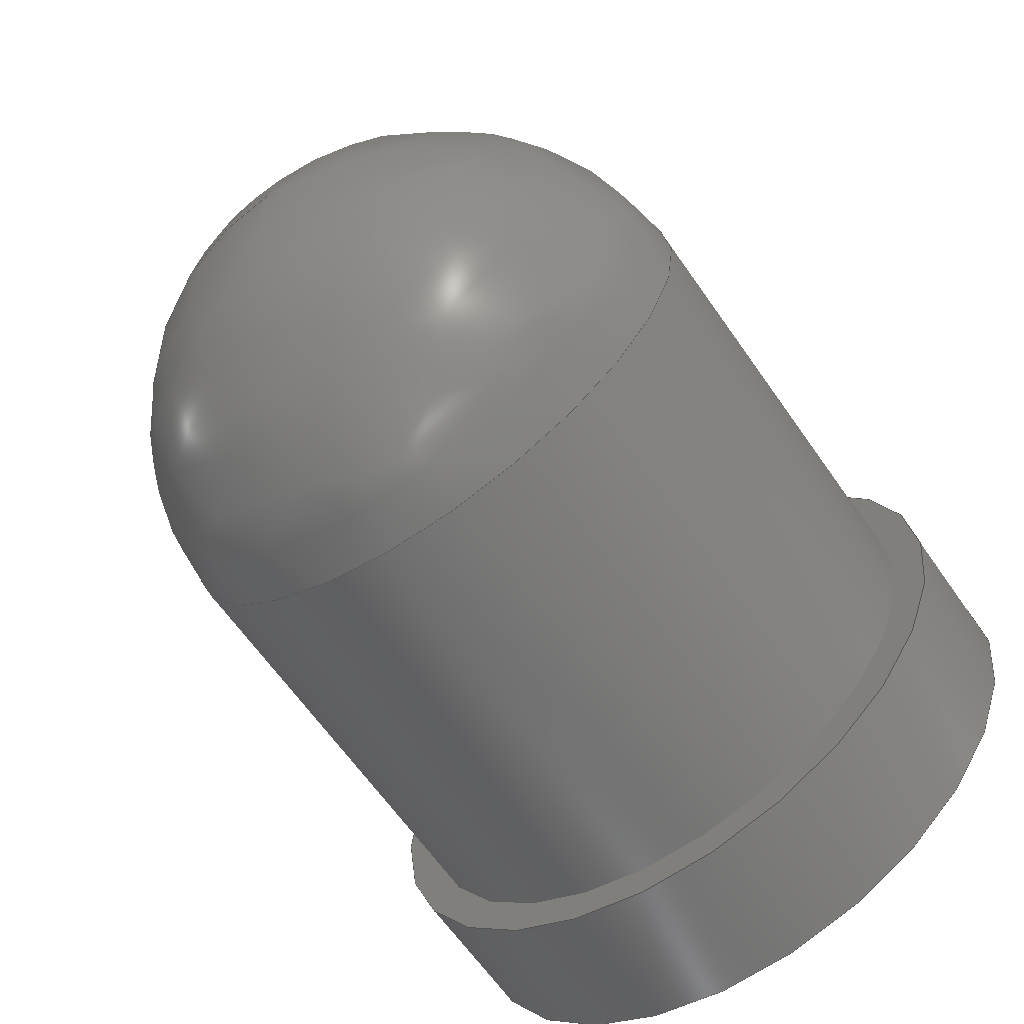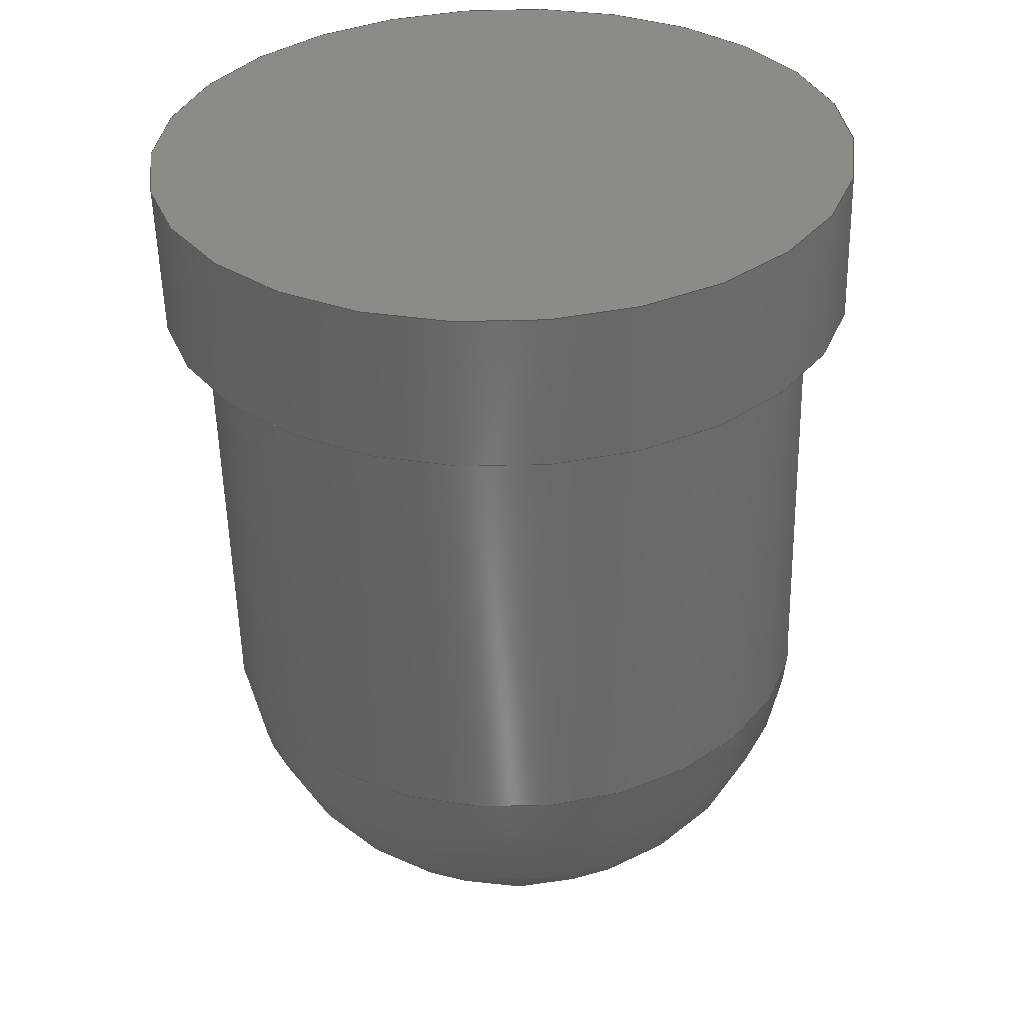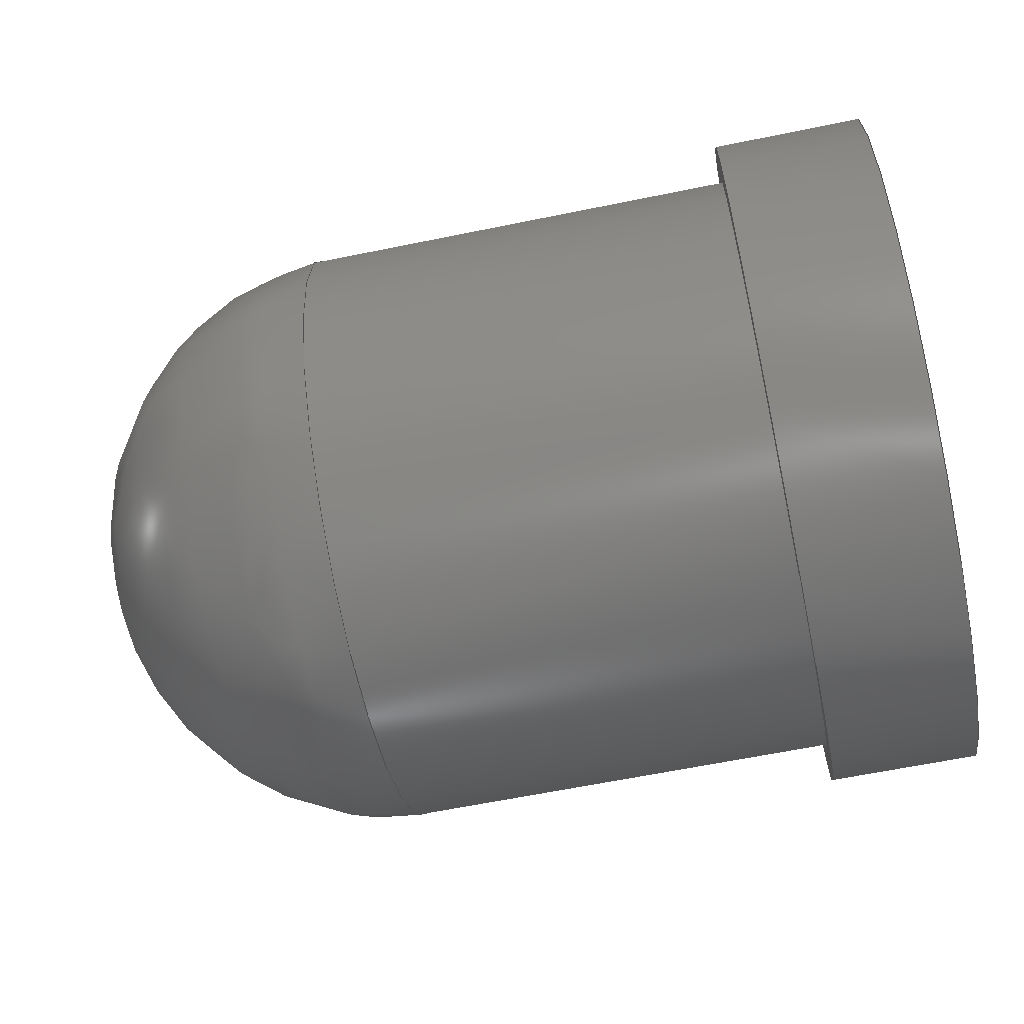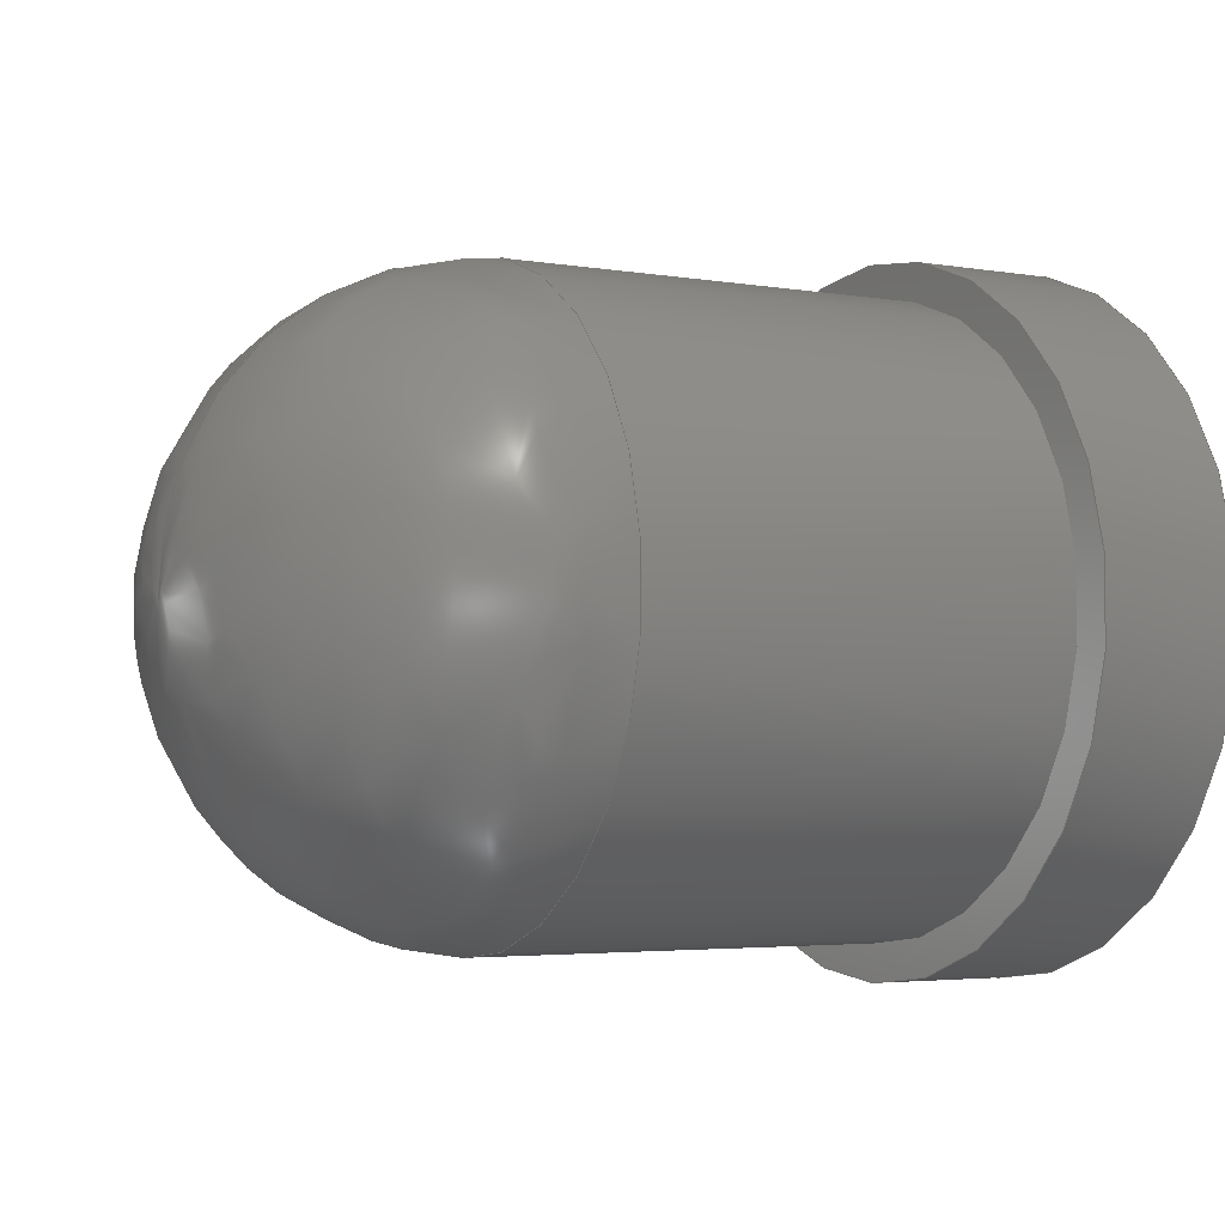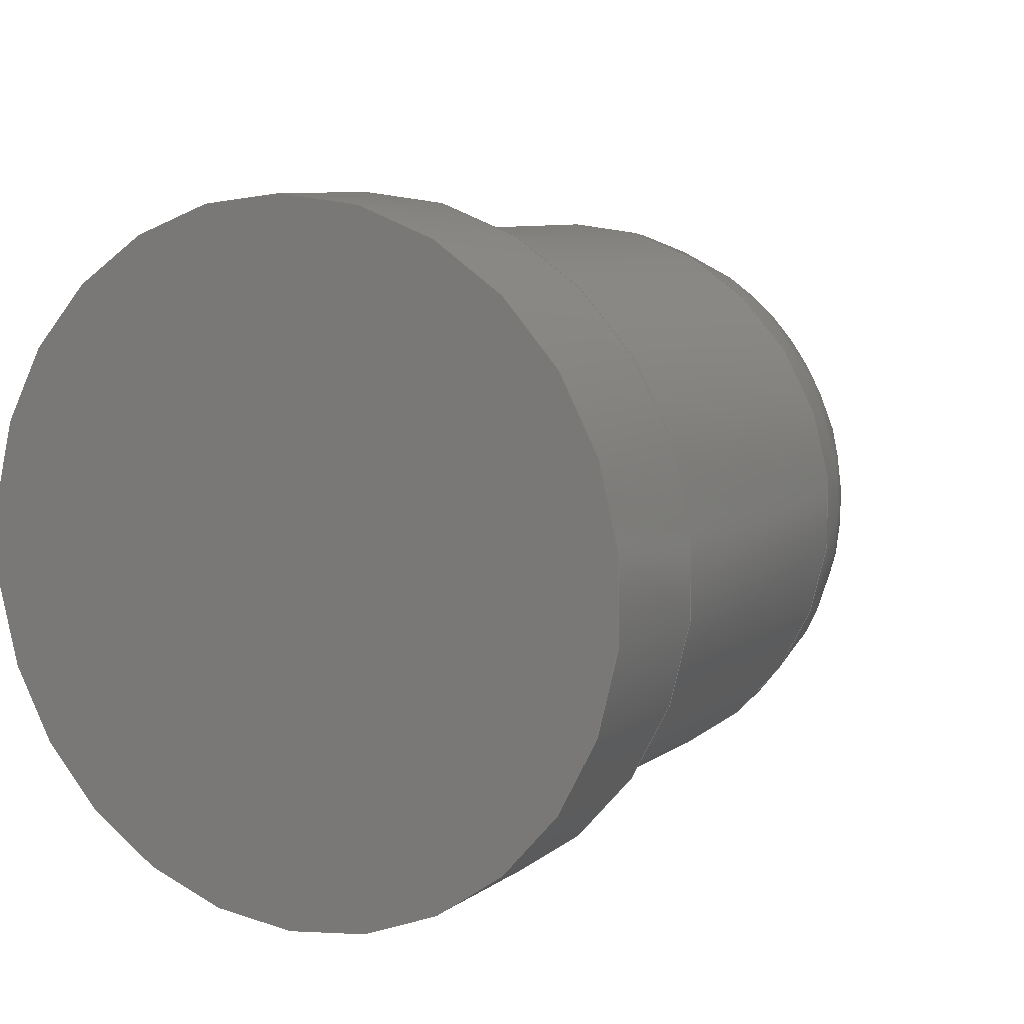
<metadata>
{"format":"step","ext":"step","renderer":"f3d","projection":"perspective","resolution":1024,"background":"white","views":[{"elev":-64.6,"azim":125.0,"up":"+Y"},{"elev":-55.4,"azim":-88.7,"up":"+Y"},{"elev":-61.9,"azim":-168.2,"up":"+Y"},{"elev":-3.5,"azim":149.8,"up":"+Z"},{"elev":8.1,"azim":-61.3,"up":"+Z"}]}
</metadata>
<code>
ISO-10303-21;
DATA;
#1 = MECHANICAL_DESIGN_GEOMETRIC_PRESENTATION_REPRESENTATION( ' ', ( #7, #8, #9, #10, #11 ), #6 );
#2 = PRODUCT_DEFINITION_CONTEXT( '', #12, 'design' );
#3 = APPLICATION_PROTOCOL_DEFINITION( 'international standard', 'automotive_design', 2001, #12 );
#4 = PRODUCT_CATEGORY_RELATIONSHIP( 'NONE', 'NONE', #13, #14 );
#5 = SHAPE_DEFINITION_REPRESENTATION( #15, #16 );
#6 =  ( GEOMETRIC_REPRESENTATION_CONTEXT( 3 )GLOBAL_UNCERTAINTY_ASSIGNED_CONTEXT( ( #17 ) )GLOBAL_UNIT_ASSIGNED_CONTEXT( ( #18, #19, #20 ) )REPRESENTATION_CONTEXT( 'NONE', 'WORKSPACE' ) );
#7 = STYLED_ITEM( '', ( #21 ), #22 );
#8 = STYLED_ITEM( '', ( #23 ), #24 );
#9 = STYLED_ITEM( '', ( #25 ), #26 );
#10 = STYLED_ITEM( '', ( #27 ), #28 );
#11 = STYLED_ITEM( '', ( #29 ), #30 );
#12 = APPLICATION_CONTEXT( 'core data for automotive mechanical design processes' );
#13 = PRODUCT_CATEGORY( 'part', 'NONE' );
#14 = PRODUCT_RELATED_PRODUCT_CATEGORY( 'detail', ' ', ( #31 ) );
#15 = PRODUCT_DEFINITION_SHAPE( 'NONE', 'NONE', #32 );
#16 = ADVANCED_BREP_SHAPE_REPRESENTATION( 'Part 1', ( #33, #34 ), #6 );
#17 = UNCERTAINTY_MEASURE_WITH_UNIT( LENGTH_MEASURE( 1e-17 ), #18, '', '' );
#18 =  ( CONVERSION_BASED_UNIT( 'METRE', #35 )LENGTH_UNIT(  )NAMED_UNIT( #36 ) );
#19 =  ( NAMED_UNIT( #37 )PLANE_ANGLE_UNIT(  )SI_UNIT( $, .RADIAN. ) );
#20 =  ( NAMED_UNIT( #37 )SI_UNIT( $, .STERADIAN. )SOLID_ANGLE_UNIT(  ) );
#21 = PRESENTATION_STYLE_ASSIGNMENT( ( #38 ) );
#22 = ADVANCED_FACE( '', ( #39 ), #40, .F. );
#23 = PRESENTATION_STYLE_ASSIGNMENT( ( #41 ) );
#24 = ADVANCED_FACE( '', ( #42, #43 ), #44, .T. );
#25 = PRESENTATION_STYLE_ASSIGNMENT( ( #45 ) );
#26 = ADVANCED_FACE( '', ( #46, #47 ), #48, .T. );
#27 = PRESENTATION_STYLE_ASSIGNMENT( ( #49 ) );
#28 = ADVANCED_FACE( '', ( #50, #51 ), #52, .F. );
#29 = PRESENTATION_STYLE_ASSIGNMENT( ( #53 ) );
#30 = ADVANCED_FACE( '', ( #54, #55 ), #56, .T. );
#31 = PRODUCT( 'Part 1', 'Part 1', 'PART-Part 1-DESC', ( #57 ) );
#32 = PRODUCT_DEFINITION( 'NONE', 'NONE', #58, #2 );
#33 = MANIFOLD_SOLID_BREP( 'Part 1', #59 );
#34 = AXIS2_PLACEMENT_3D( '', #60, #61, #62 );
#35 = LENGTH_MEASURE_WITH_UNIT( LENGTH_MEASURE( 1 ), #63 );
#36 = DIMENSIONAL_EXPONENTS( 1, 0, 0, 0, 0, 0, 0 );
#37 = DIMENSIONAL_EXPONENTS( 0, 0, 0, 0, 0, 0, 0 );
#38 = SURFACE_STYLE_USAGE( .BOTH., #64 );
#39 = FACE_OUTER_BOUND( '', #65, .T. );
#40 = PLANE( '', #66 );
#41 = SURFACE_STYLE_USAGE( .BOTH., #67 );
#42 = FACE_OUTER_BOUND( '', #68, .T. );
#43 = FACE_BOUND( '', #69, .T. );
#44 = ( BOUNDED_SURFACE(  )B_SPLINE_SURFACE( 3, 3, ( ( #70, #71, #72, #73, #74, #75, #76 ), ( #77, #78, #79, #80, #81, #82, #83 ), ( #84, #85, #86, #87, #88, #89, #90 ), ( #91, #92, #93, #94, #95, #96, #97 ) ), .UNSPECIFIED., .F., .T., .F. )B_SPLINE_SURFACE_WITH_KNOTS( ( 4, 4 ), ( 4, 3, 4 ), ( 0, 6.283 ), ( -1.585, -0.8248, -0.06461 ), .UNSPECIFIED. )GEOMETRIC_REPRESENTATION_ITEM(  )RATIONAL_B_SPLINE_SURFACE( ( ( 1, 0.3333, 0.3333, 1, 0.3333, 0.3333, 1 ), ( 0.8165, 0.2722, 0.2722, 0.8165, 0.2722, 0.2722, 0.8165 ), ( 0.8165, 0.2722, 0.2722, 0.8165, 0.2722, 0.2722, 0.8165 ), ( 1, 0.3333, 0.3333, 1, 0.3333, 0.3333, 1 ) ) )REPRESENTATION_ITEM( '' )SURFACE(  ) );
#45 = SURFACE_STYLE_USAGE( .BOTH., #98 );
#46 = FACE_OUTER_BOUND( '', #99, .T. );
#47 = FACE_OUTER_BOUND( '', #100, .T. );
#48 = CYLINDRICAL_SURFACE( '', #101, 0.003937 );
#49 = SURFACE_STYLE_USAGE( .BOTH., #102 );
#50 = FACE_OUTER_BOUND( '', #103, .T. );
#51 = FACE_BOUND( '', #104, .T. );
#52 = PLANE( '', #105 );
#53 = SURFACE_STYLE_USAGE( .BOTH., #106 );
#54 = FACE_OUTER_BOUND( '', #107, .T. );
#55 = FACE_OUTER_BOUND( '', #108, .T. );
#56 = CYLINDRICAL_SURFACE( '', #109, 0.00442 );
#57 = PRODUCT_CONTEXT( '', #12, 'mechanical' );
#58 = PRODUCT_DEFINITION_FORMATION_WITH_SPECIFIED_SOURCE( ' ', 'NONE', #31, .NOT_KNOWN. );
#59 = CLOSED_SHELL( '', ( #24, #26, #22, #28, #30 ) );
#60 = CARTESIAN_POINT( '', ( 0, 0, 0 ) );
#61 = DIRECTION( '', ( 0, 0, 1 ) );
#62 = DIRECTION( '', ( 1, 0, 0 ) );
#63 =  ( LENGTH_UNIT(  )NAMED_UNIT( #36 )SI_UNIT( $, .METRE. ) );
#64 = SURFACE_SIDE_STYLE( '', ( #110 ) );
#65 = EDGE_LOOP( '', ( #111 ) );
#66 = AXIS2_PLACEMENT_3D( '', #112, #113, #114 );
#67 = SURFACE_SIDE_STYLE( '', ( #115 ) );
#68 = EDGE_LOOP( '', ( #116 ) );
#69 = VERTEX_LOOP( '', #117 );
#70 = CARTESIAN_POINT( '', ( 0.007538, 0, 0.003937 ) );
#71 = CARTESIAN_POINT( '', ( 0.007538, 0.007874, 0.003937 ) );
#72 = CARTESIAN_POINT( '', ( 0.007538, 0.007874, -0.003937 ) );
#73 = CARTESIAN_POINT( '', ( 0.007538, 0, -0.003937 ) );
#74 = CARTESIAN_POINT( '', ( 0.007538, -0.007874, -0.003937 ) );
#75 = CARTESIAN_POINT( '', ( 0.007538, -0.007874, 0.003937 ) );
#76 = CARTESIAN_POINT( '', ( 0.007538, 0, 0.003937 ) );
#77 = CARTESIAN_POINT( '', ( 0.009722, 0, 0.003796 ) );
#78 = CARTESIAN_POINT( '', ( 0.009722, 0.007591, 0.003796 ) );
#79 = CARTESIAN_POINT( '', ( 0.009722, 0.007591, -0.003796 ) );
#80 = CARTESIAN_POINT( '', ( 0.009722, 0, -0.003796 ) );
#81 = CARTESIAN_POINT( '', ( 0.009722, -0.007591, -0.003796 ) );
#82 = CARTESIAN_POINT( '', ( 0.009722, -0.007591, 0.003796 ) );
#83 = CARTESIAN_POINT( '', ( 0.009722, 0, 0.003796 ) );
#84 = CARTESIAN_POINT( '', ( 0.01121, 0, 0.002188 ) );
#85 = CARTESIAN_POINT( '', ( 0.01121, 0.004377, 0.002188 ) );
#86 = CARTESIAN_POINT( '', ( 0.01121, 0.004377, -0.002188 ) );
#87 = CARTESIAN_POINT( '', ( 0.01121, 0, -0.002188 ) );
#88 = CARTESIAN_POINT( '', ( 0.01121, -0.004377, -0.002188 ) );
#89 = CARTESIAN_POINT( '', ( 0.01121, -0.004377, 0.002188 ) );
#90 = CARTESIAN_POINT( '', ( 0.01121, 0, 0.002188 ) );
#91 = CARTESIAN_POINT( '', ( 0.01118, 0, 2.101e-19 ) );
#92 = CARTESIAN_POINT( '', ( 0.01118, 4.201e-19, 2.101e-19 ) );
#93 = CARTESIAN_POINT( '', ( 0.01118, 4.201e-19, -2.101e-19 ) );
#94 = CARTESIAN_POINT( '', ( 0.01118, 0, -2.101e-19 ) );
#95 = CARTESIAN_POINT( '', ( 0.01118, -4.201e-19, -2.101e-19 ) );
#96 = CARTESIAN_POINT( '', ( 0.01118, -4.201e-19, 2.101e-19 ) );
#97 = CARTESIAN_POINT( '', ( 0.01118, 0, 2.101e-19 ) );
#98 = SURFACE_SIDE_STYLE( '', ( #118 ) );
#99 = EDGE_LOOP( '', ( #119 ) );
#100 = EDGE_LOOP( '', ( #120 ) );
#101 = AXIS2_PLACEMENT_3D( '', #121, #122, #123 );
#102 = SURFACE_SIDE_STYLE( '', ( #124 ) );
#103 = EDGE_LOOP( '', ( #125 ) );
#104 = EDGE_LOOP( '', ( #126 ) );
#105 = AXIS2_PLACEMENT_3D( '', #127, #128, #129 );
#106 = SURFACE_SIDE_STYLE( '', ( #130 ) );
#107 = EDGE_LOOP( '', ( #131 ) );
#108 = EDGE_LOOP( '', ( #132 ) );
#109 = AXIS2_PLACEMENT_3D( '', #133, #134, #135 );
#110 = SURFACE_STYLE_FILL_AREA( #136 );
#111 = ORIENTED_EDGE( '', *, *, #137, .T. );
#112 = CARTESIAN_POINT( '', ( 0, 0.00221, 0 ) );
#113 = DIRECTION( '', ( 1, 0, 0 ) );
#114 = DIRECTION( '', ( 0, 0, -1 ) );
#115 = SURFACE_STYLE_FILL_AREA( #138 );
#116 = ORIENTED_EDGE( '', *, *, #139, .F. );
#117 = VERTEX_POINT( '', #140 );
#118 = SURFACE_STYLE_FILL_AREA( #141 );
#119 = ORIENTED_EDGE( '', *, *, #142, .F. );
#120 = ORIENTED_EDGE( '', *, *, #139, .T. );
#121 = CARTESIAN_POINT( '', ( 0.005588, 0, 0 ) );
#122 = DIRECTION( '', ( 1, -0, -0 ) );
#123 = DIRECTION( '', ( 0, 0, 1 ) );
#124 = SURFACE_STYLE_FILL_AREA( #143 );
#125 = ORIENTED_EDGE( '', *, *, #144, .F. );
#126 = ORIENTED_EDGE( '', *, *, #142, .T. );
#127 = CARTESIAN_POINT( '', ( 0.001905, 0.004178, 0 ) );
#128 = DIRECTION( '', ( -1, 0, 0 ) );
#129 = DIRECTION( '', ( 0, 0, 1 ) );
#130 = SURFACE_STYLE_FILL_AREA( #145 );
#131 = ORIENTED_EDGE( '', *, *, #137, .F. );
#132 = ORIENTED_EDGE( '', *, *, #144, .T. );
#133 = CARTESIAN_POINT( '', ( 0.005588, 0, 0 ) );
#134 = DIRECTION( '', ( 1, -0, -0 ) );
#135 = DIRECTION( '', ( 0, 0, 1 ) );
#136 = FILL_AREA_STYLE( '', ( #146 ) );
#137 = EDGE_CURVE( '', #147, #147, #148, .T. );
#138 = FILL_AREA_STYLE( '', ( #149 ) );
#139 = EDGE_CURVE( '', #150, #150, #151, .T. );
#140 = CARTESIAN_POINT( '', ( 0.01118, 0, 0 ) );
#141 = FILL_AREA_STYLE( '', ( #152 ) );
#142 = EDGE_CURVE( '', #153, #153, #154, .T. );
#143 = FILL_AREA_STYLE( '', ( #155 ) );
#144 = EDGE_CURVE( '', #156, #156, #157, .T. );
#145 = FILL_AREA_STYLE( '', ( #158 ) );
#146 = FILL_AREA_STYLE_COLOUR( '', #159 );
#147 = VERTEX_POINT( '', #160 );
#148 = CIRCLE( '', #161, 0.00442 );
#149 = FILL_AREA_STYLE_COLOUR( '', #162 );
#150 = VERTEX_POINT( '', #163 );
#151 = CIRCLE( '', #164, 0.003937 );
#152 = FILL_AREA_STYLE_COLOUR( '', #165 );
#153 = VERTEX_POINT( '', #166 );
#154 = CIRCLE( '', #167, 0.003937 );
#155 = FILL_AREA_STYLE_COLOUR( '', #168 );
#156 = VERTEX_POINT( '', #169 );
#157 = CIRCLE( '', #170, 0.00442 );
#158 = FILL_AREA_STYLE_COLOUR( '', #171 );
#159 = COLOUR_RGB( '', 0.9608, 0.9725, 0.9843 );
#160 = CARTESIAN_POINT( '', ( 0, 0, 0.00442 ) );
#161 = AXIS2_PLACEMENT_3D( '', #172, #173, #174 );
#162 = COLOUR_RGB( '', 0.9608, 0.9725, 0.9843 );
#163 = CARTESIAN_POINT( '', ( 0.007538, 0, 0.003937 ) );
#164 = AXIS2_PLACEMENT_3D( '', #175, #176, #177 );
#165 = COLOUR_RGB( '', 0.9608, 0.9725, 0.9843 );
#166 = CARTESIAN_POINT( '', ( 0.001905, 0, 0.003937 ) );
#167 = AXIS2_PLACEMENT_3D( '', #178, #179, #180 );
#168 = COLOUR_RGB( '', 0.9608, 0.9725, 0.9843 );
#169 = CARTESIAN_POINT( '', ( 0.001905, 0, 0.00442 ) );
#170 = AXIS2_PLACEMENT_3D( '', #181, #182, #183 );
#171 = COLOUR_RGB( '', 0.9608, 0.9725, 0.9843 );
#172 = CARTESIAN_POINT( '', ( 0, 0, 0 ) );
#173 = DIRECTION( '', ( -1, 0, 0 ) );
#174 = DIRECTION( '', ( 0, 0, 1 ) );
#175 = CARTESIAN_POINT( '', ( 0.007538, 0, 0 ) );
#176 = DIRECTION( '', ( -1, 0, 0 ) );
#177 = DIRECTION( '', ( 0, 0, 1 ) );
#178 = CARTESIAN_POINT( '', ( 0.001905, 0, 0 ) );
#179 = DIRECTION( '', ( -1, 0, 0 ) );
#180 = DIRECTION( '', ( 0, 0, 1 ) );
#181 = CARTESIAN_POINT( '', ( 0.001905, 0, 0 ) );
#182 = DIRECTION( '', ( -1, 0, 0 ) );
#183 = DIRECTION( '', ( 0, 0, 1 ) );
ENDSEC;
END-ISO-10303-21;

</code>
